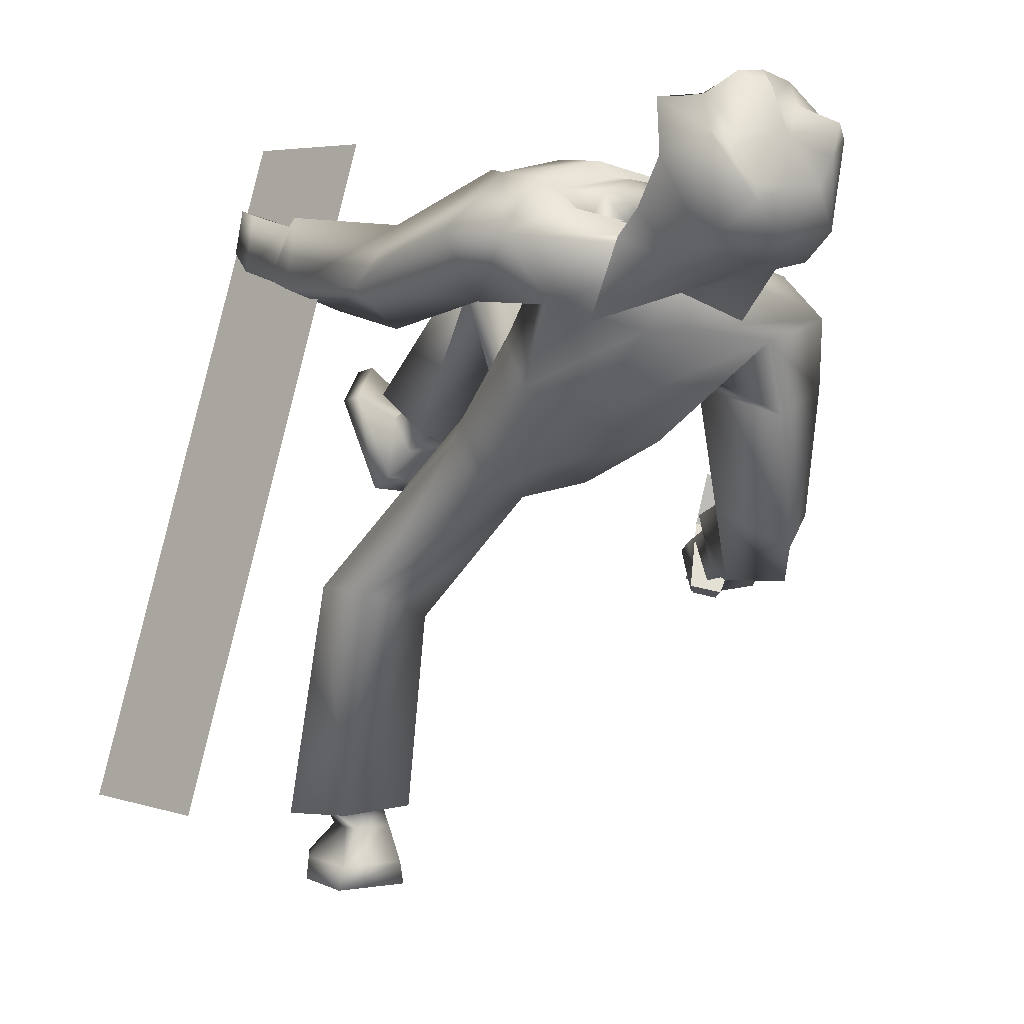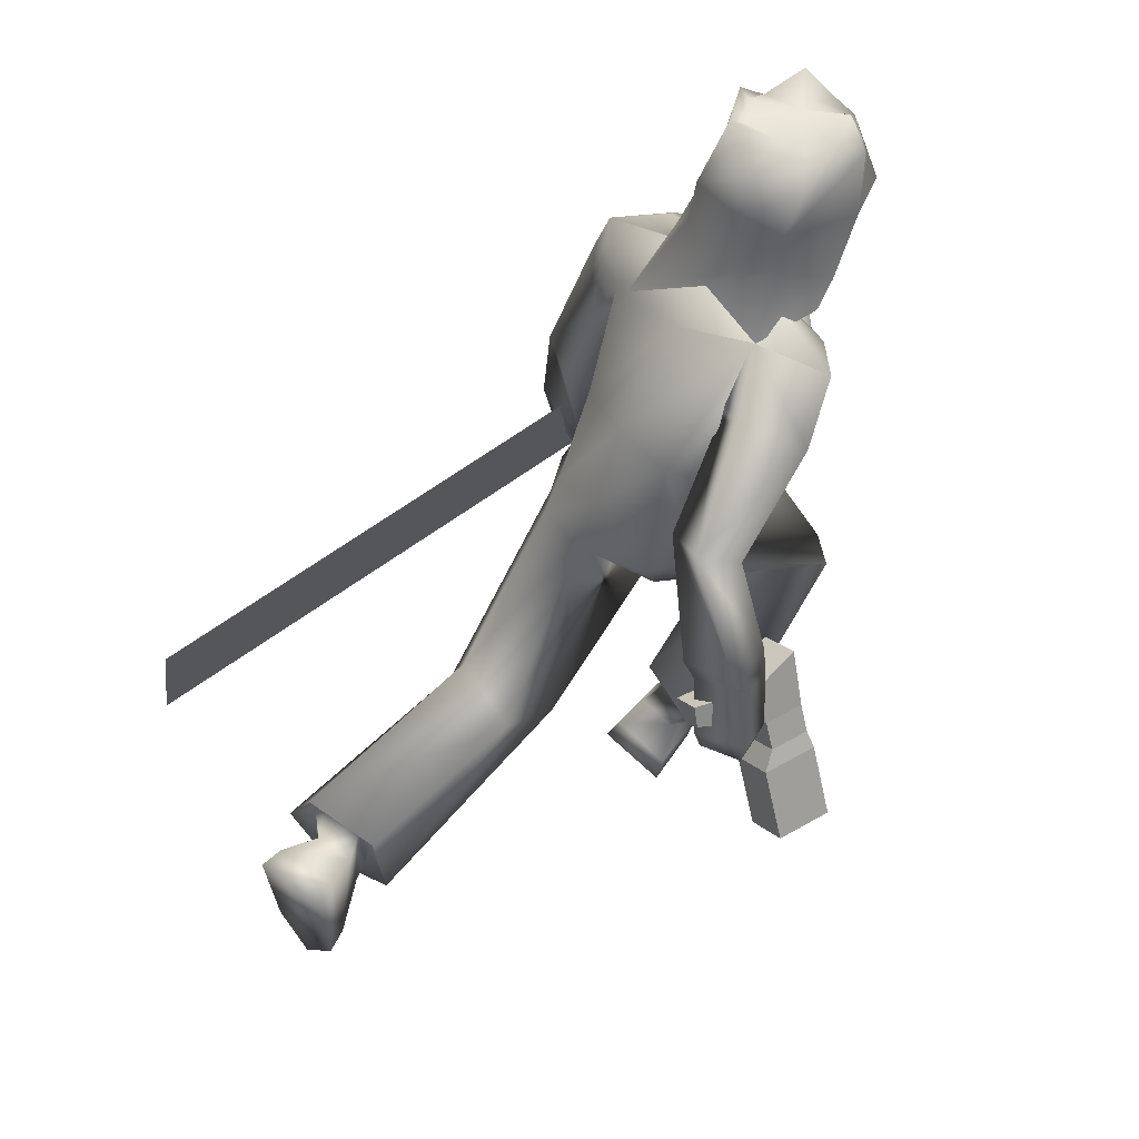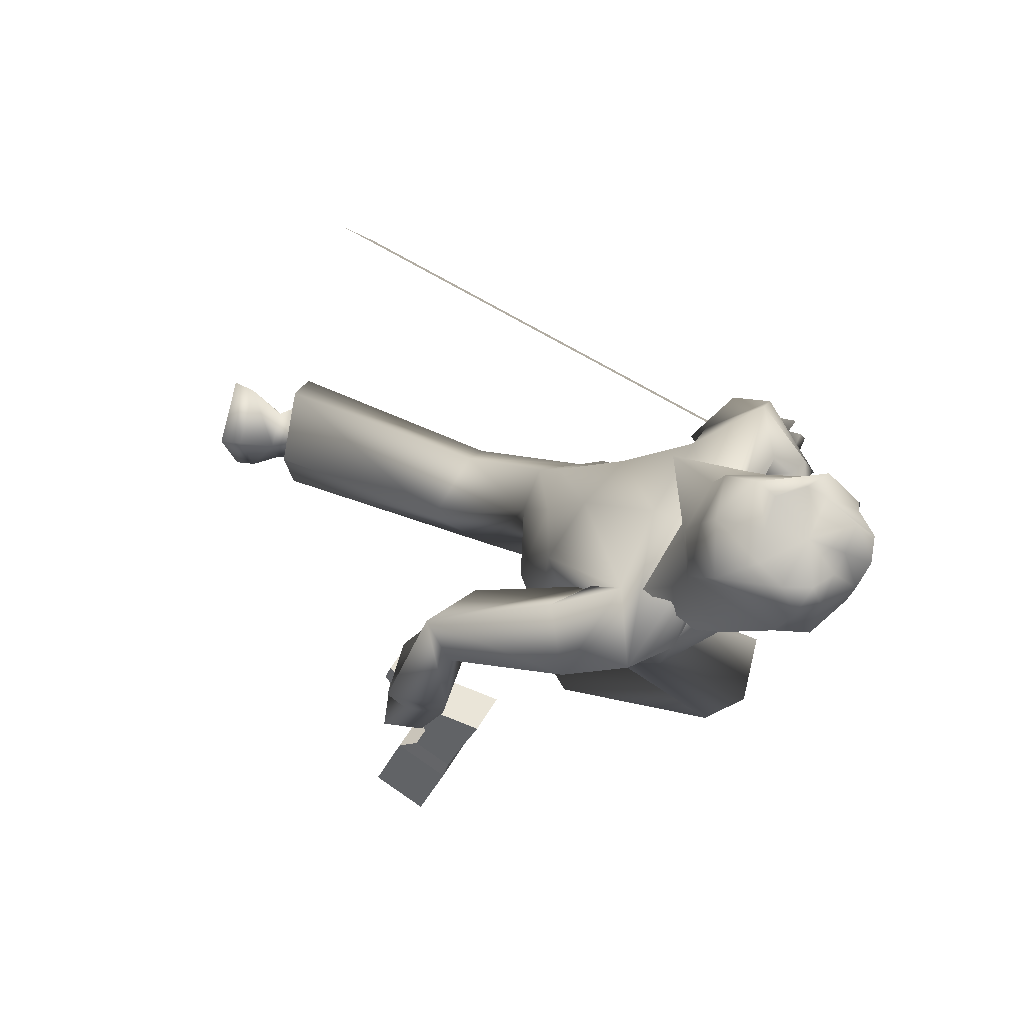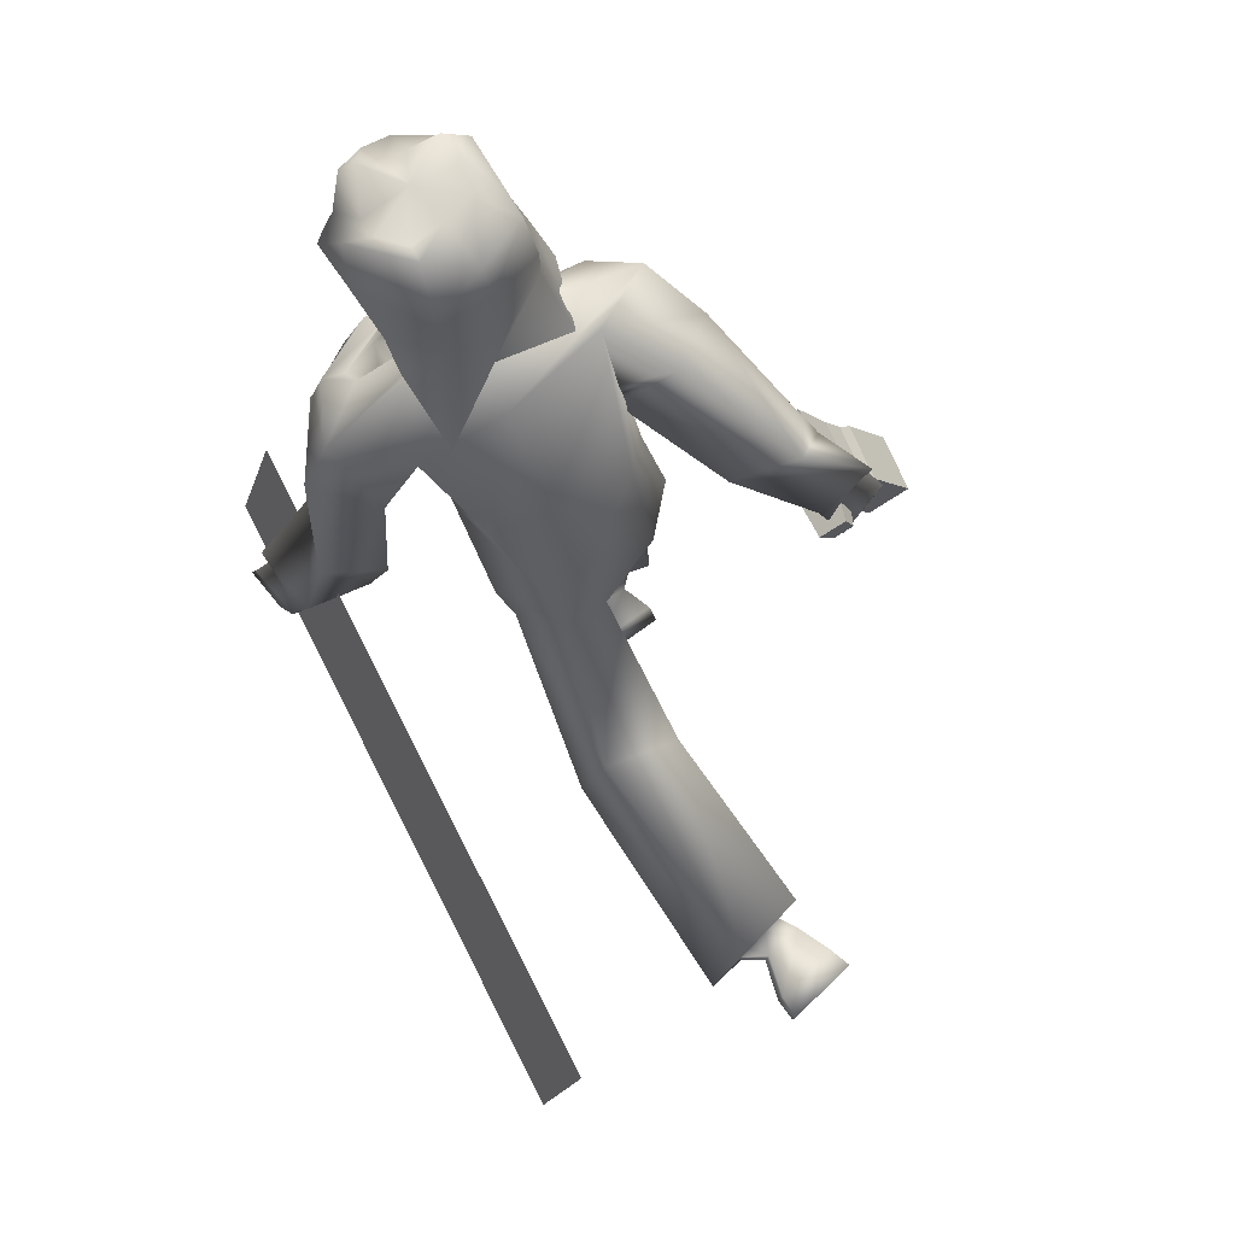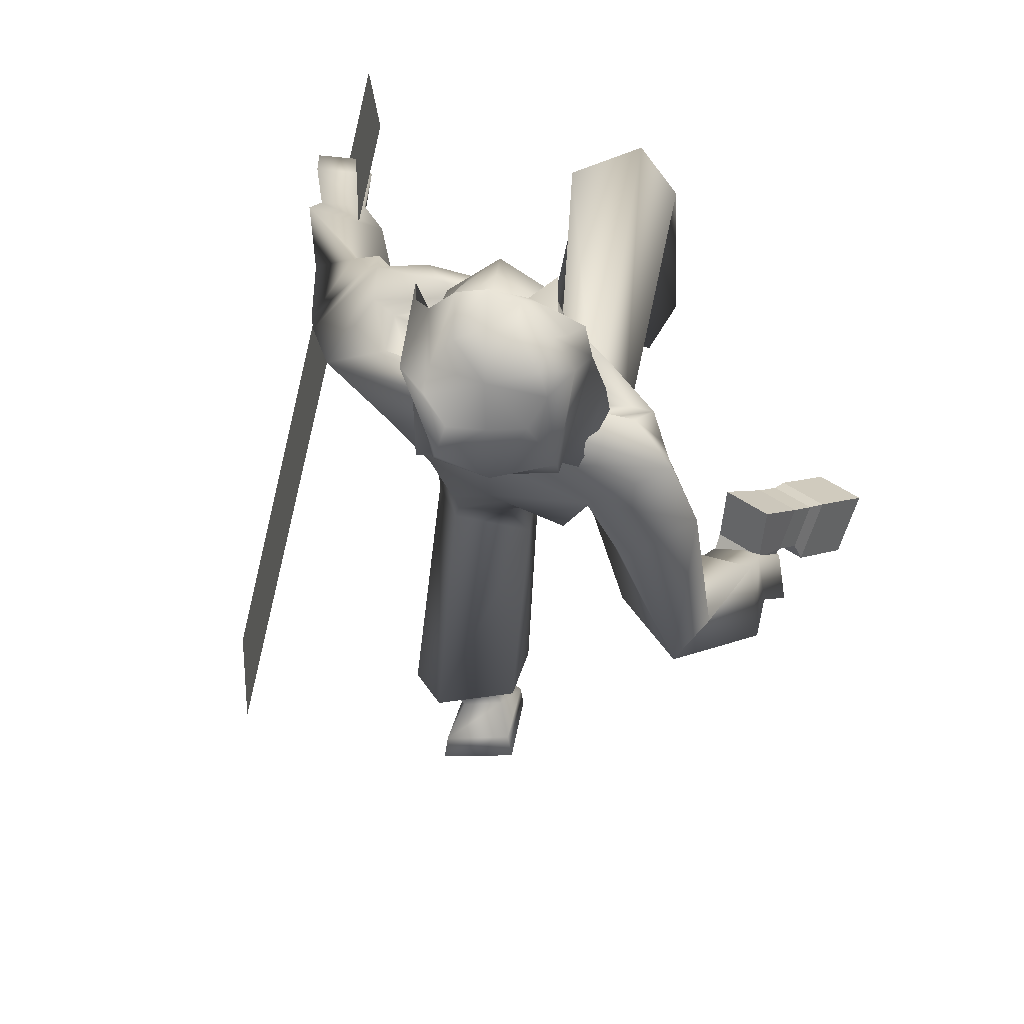
<metadata>
{"format":"obj","ext":"obj","renderer":"f3d","projection":"perspective","resolution":1024,"background":"white","views":[{"elev":-3.3,"azim":152.3,"up":"+Z"},{"elev":55.2,"azim":-141.9,"up":"+Y"},{"elev":78.2,"azim":-74.1,"up":"+Y"},{"elev":76.0,"azim":139.1,"up":"+Y"},{"elev":23.2,"azim":-172.3,"up":"+Z"}]}
</metadata>
<code>
o Cube.003
v -3.359 6.185 -0.7511
v -3.03 6.875 -0.5372
v -3.184 6.238 -1.279
v -2.948 6.723 -1.188
v -2.897 5.898 -0.6262
v -2.511 6.552 -0.3972
v -2.722 5.95 -1.154
v -2.429 6.401 -1.048
v -2.629 6.553 -2.032
v -2.528 6.836 -1.97
v -2.38 6.399 -1.965
v -2.199 6.632 -1.881
v -3.544 5.848 -0.8458
v -3.368 5.9 -1.374
v -3.081 5.56 -0.7209
v -2.906 5.613 -1.249
v -3.697 5.652 -0.8802
v -3.453 5.726 -1.615
v -3.178 5.33 -0.7402
v -2.934 5.403 -1.475
v -4.166 4.792 -1.122
v -3.922 4.865 -1.857
v -3.648 4.47 -0.9816
v -3.404 4.543 -1.717
f 2 4 3 1
f 7 3 9 11
f 8 6 5 7
f 6 2 1 5
f 5 1 13 15
f 6 8 4 2
f 10 12 11 9
f 8 7 11 12
f 4 8 12 10
f 3 4 10 9
f 14 16 20 18
f 3 7 16 14
f 7 5 15 16
f 1 3 14 13
f 19 17 21 23
f 13 14 18 17
f 15 13 17 19
f 16 15 19 20
f 21 22 24 23
f 20 19 23 24
f 18 20 24 22
f 17 18 22 21
o Cube.002
v 4.674 3.072 -4.61
v 2.548 3.395 4.01
v 4.17 5.006 -4.807
v 2.044 5.329 3.813
f 28 26 25 27
o Cube.001
v 0.4395 11.24 1.779
v 0.6979 10.65 3.557
v -1.183 11.12 3.31
v -0.9264 11.24 1.683
v 0.8042 10.89 2.838
v -0.2456 11.26 1.639
v -0.7772 10.2 3.535
v -1.233 10.86 2.88
v 0.2695 12.1 2.161
v 0.4525 11.3 3.496
v -0.9061 11.57 3.332
v -0.9621 11.71 1.97
v 0.6935 11.75 2.992
v -0.25 11.76 1.798
v -0.2045 11.48 3.796
v -1.143 11.72 3.03
v -0.8931 11.14 3.464
v -0.9342 10.62 1.699
v -0.5524 11.5 3.688
v 0.1397 11.49 3.753
v -1.033 11.39 3.301
v -0.576 11.1 3.591
v 0.6273 11.04 3.494
v 0.4467 10.65 1.663
v -0.7006 11.34 3.629
v 0.1912 11.91 2.417
v 0.3669 11.79 3.043
v -0.8194 12.1 3.131
v -0.6698 11.9 2.435
v 0.4116 11.9 2.758
v -0.2399 11.91 2.401
v -0.2154 11.7 3.433
v -0.8755 11.88 2.785
v -0.5108 11.71 3.372
v 0.073 12.09 3.451
v -0.2297 11.98 2.94
v 0.801 10.39 2.308
v -0.1701 10.28 1.494
v -1.325 10.26 2.301
v -0.9819 9.805 1.176
v 0.9282 9.5 1.089
v 0.8594 10.03 2.023
v -0.02315 9.97 1.44
v -1.344 9.986 1.95
f 33 29 37 41
f 32 36 44 40
f 36 31 49 39 44
f 53 50 43 47
f 34 29 52 66
f 34 32 40 42
f 29 34 42 37
f 30 33 41 38 51
f 29 33 65 52
f 32 34 66 46
f 36 32 46 67
f 49 53 47 39
f 31 45 53 49
f 45 35 50 53
f 43 48 63 60
f 42 40 57 59
f 37 42 59 54
f 38 41 58 55
f 48 38 55 63
f 41 37 54 58
f 47 43 60 62
f 40 44 61 57
f 44 39 56 61
f 39 47 62 56
f 60 63 64
f 59 57 64
f 54 59 64
f 55 58 64
f 63 55 64
f 58 54 64
f 62 60 64
f 57 61 64
f 61 56 64
f 56 62 64
f 46 66 71 68
f 67 46 68 72
f 66 52 69 71
f 52 65 70 69
o Cube
v 0.86 6.779 -0.7121
v 0.6999 6.104 0.4595
v -0.8545 6.858 0.5877
v -0.6838 6.098 -0.34
v 1.192 6.415 -0.1524
v 0.2764 6.585 -0.7847
v -0.2743 5.835 0.5175
v -1.181 6.424 0.1632
v 1.317 4.175 -1.958
v 1.214 2.747 -1.712
v 1.652 3.432 -1.863
v 0.332 3.853 -2.262
v 0.2549 3.231 -1.365
v -1.1 3.641 3.194
v -1.342 4.458 2.178
v -0.2425 3.925 2.321
v -0.2996 4.583 3.089
v -1.59 3.926 2.672
v 1.23 9.629 2.393
v 0.6095 9.161 3.073
v -1.198 9.084 2.235
v -1.604 9.765 1.762
v 1.444 9.142 2.826
v -0.1037 9.943 2.103
v -0.3696 9.232 2.87
v -1.773 9.213 1.658
v 2.018 6.507 1.274
v 1.638 6.576 1.966
v 2.701 6.719 1.723
v 2.148 6.793 2.533
v -2.069 9.17 -1.481
v -1.396 8.544 -1.014
v -2.462 8.927 -1.065
v -2.058 8.26 -0.6467
v 2.141 4.99 1.675
v 2.068 5.229 2.439
v 2.955 5.186 1.882
v 2.958 5.456 2.759
v -2.99 7.659 -1.832
v -2.226 7.446 -1.835
v -2.876 7.405 -1.027
v -2.032 7.109 -0.9826
v 1.596 4.079 -4.919
v 1.49 2.503 -4.842
v 2.043 3.256 -4.907
v 0.5711 3.844 -4.814
v 0.4921 2.706 -4.736
v -0.8558 1.469 1.003
v -1.167 2.506 0.01462
v -0.1707 2.628 0.3839
v 0.06512 1.901 0.9585
v -1.487 1.856 0.4296
v 0.8725 7.138 -0.4176
v 0.6669 6.466 0.7001
v -0.8806 7.067 0.3519
v -0.6637 6.559 -0.5661
v 1.246 6.772 0.1394
v 0.2352 7.184 -0.4168
v -0.3001 6.45 0.8265
v -1.23 6.796 -0.1424
v 1.022 8.052 0.4448
v 0.5202 7.131 1.624
v -1.015 7.693 0.8324
v -0.6539 8.388 -0.1803
v 1.042 7.577 1.056
v 0.272 8.185 0.08323
v -0.3997 7.128 1.421
v -1.082 8.121 0.1459
v 1.273 9.107 1.315
v 0.4047 8.106 2.505
v -0.7047 8.641 1.388
v -1.114 10.18 0.897
v 0.8154 8.177 2.084
v 0.1446 9.449 1.039
v -0.447 8.26 2.24
v -0.8383 9.083 0.6948
v 1.979 9.304 2.098
v 0.8959 8.73 3.135
v -1.44 8.642 1.653
v -2.054 9.925 1.253
v 1.528 8.431 2.981
v -0.06005 10.13 1.896
v -0.4402 9.024 2.941
v -1.856 8.725 1.094
v 1.755 8.208 1.432
v 0.9104 7.916 2.248
v 2.312 8.442 2.189
v 1.551 8.204 3.046
v -1.516 9.823 0.06428
v -0.962 8.845 0.4786
v -2.313 9.472 0.4555
v -1.865 8.523 0.9103
v 2.512 4.683 1.924
v 2.351 4.903 2.632
v 3.028 4.834 2.035
v 2.878 5.068 2.71
v -3.046 7.142 -1.581
v -2.316 6.976 -1.7
v -2.953 6.998 -1.059
v -2.245 6.856 -1.161
v 2.553 3.935 2.136
v 2.392 4.155 2.844
v 3.068 4.086 2.247
v 3.078 4.345 2.945
v -3.278 6.454 -1.861
v -2.547 6.287 -1.98
v -3.185 6.31 -1.339
v -2.469 6.114 -1.287
v 1.574 3.769 -4.623
v 1.512 2.841 -4.577
v 1.838 3.284 -4.616
v 0.971 3.694 -4.586
v 0.9245 2.999 -4.552
v -0.9601 1.881 0.9687
v -1.14 2.5 0.3064
v -0.5451 2.596 0.3962
v -0.41 2.124 0.8835
v -1.334 2.105 0.6347
v 1.29 3.703 -5.115
v 1.235 2.882 -5.075
v 1.333 3.453 -5.106
v 0.7648 3.638 -5.083
v 0.7263 3.062 -5.055
v -0.6189 1.614 0.7858
v -0.7783 2.007 0.08823
v -0.2601 2.115 0.1398
v -0.1482 1.831 0.6295
v -0.7876 1.866 0.3085
v 1.52 3.818 -5.621
v 1.137 1.801 -5.508
v 1.44 2.477 -5.556
v 0.6525 3.756 -5.569
v 0.6524 2.342 -5.505
v -0.3099 0.7105 1.481
v -0.942 1.581 -0.2607
v -0.09231 1.77 -0.2133
v 0.09043 1.092 1.007
v -0.6914 0.9608 0.9067
v 1.57 3.8 -5.927
v 1.112 1.672 -5.805
v 1.463 2.46 -5.86
v 0.5974 3.745 -5.87
v 0.6278 2.214 -5.803
v -0.2232 0.4042 1.444
v -0.9419 1.307 -0.4062
v 0.008858 1.521 -0.3635
v 0.1772 0.7828 0.9669
v -0.6654 0.6936 0.7594
v 2.713 3.691 2.426
v 2.585 3.893 2.968
v 3.107 3.817 2.512
v 3.108 4.051 3.045
v -3.193 6.052 -1.836
v -2.616 5.951 -1.919
v -3.116 5.95 -1.435
v -2.549 5.828 -1.385
v 0.9841 9.602 2.266
v 0.4921 9.167 2.894
v -1.022 9.17 2.258
v -1.292 9.747 1.764
v 1.202 9.217 2.676
v -0.09065 9.805 1.98
v -0.3457 9.19 2.722
v -1.524 9.312 1.745
v 0.613 9.78 2.252
v 0.3189 9.449 2.827
v -0.8976 9.465 2.45
v -0.8809 9.833 1.924
v 0.7677 9.574 2.632
v -0.1273 9.886 2.048
v -0.3432 9.451 2.735
v -1.162 9.632 2.108
v 0.1399 10.03 2.175
v 0.07685 10.08 2.642
v -0.5165 10.08 2.633
v -0.5429 10.02 2.135
v 0.3008 9.987 2.433
v -0.2138 10.04 2.113
v -0.2422 9.938 2.918
v -0.7317 9.967 2.359
v 0.2552 10.4 2.049
v 0.2448 10.07 3.215
v -0.6708 10.07 3.219
v -0.7035 10.39 2.065
v 0.5022 10.33 2.719
v -0.2283 10.42 1.925
v -0.2289 9.714 3.324
v -0.9302 10.31 2.738
v 0.3434 10.64 1.992
v 0.3522 10.35 3.4
v -0.7492 10.34 3.42
v -0.8029 10.62 2.016
v 0.6449 10.55 2.788
v -0.233 10.66 1.87
v -0.1958 10.29 3.627
v -1.069 10.53 2.824
v 0.3549 11.06 1.899
v 0.3735 10.55 3.45
v -0.7703 10.53 3.474
v -0.8313 11.05 1.924
v 0.6723 10.76 2.82
v -0.2414 11.08 1.777
v -0.1902 10.47 3.806
v -1.101 10.73 2.857
v 0.381 11.5 2.039
v 0.3884 11.34 3.363
v -0.8162 11.35 3.251
v -0.865 11.48 2.065
v 0.5759 11.51 2.955
v -0.2452 11.52 1.916
v -0.2056 11.28 3.655
v -1.022 11.48 2.988
v -0.4723 10.32 3.523
v 0.07758 10.32 3.513
v -0.4802 10.5 3.64
v 0.09163 10.51 3.628
v 0.3283 10.46 3.406
v -0.724 10.44 3.428
v -0.1916 10.39 3.679
v -0.5084 11.29 3.561
v 0.09395 11.29 3.617
v -0.7782 10.89 3.354
v -0.1969 10.82 3.738
v 0.3671 10.89 3.395
v 0.2265 10.86 3.562
v -0.6294 10.85 3.531
v 0.06831 10.43 3.542
v -0.4578 10.42 3.553
v 0.1382 11.7 2.464
v 0.2912 11.59 3.009
v -0.7381 11.58 3.027
v -0.6111 11.69 2.479
v 0.33 11.69 2.761
v -0.237 11.7 2.45
v -0.2156 11.52 3.348
v -0.7901 11.67 2.784
v -0.4727 11.52 3.295
v 0.03899 11.53 3.298
v -0.2278 11.72 2.912
f 95 153 149 91
f 73 78 130 125
f 92 150 153 95
f 78 76 128 130
f 160 102 101 159
f 160 158 100 102
f 78 130 131 79
f 78 84 85 79
f 78 73 81 84
f 74 82 83 77
f 77 83 81 73
f 79 85 82 74
f 79 89 88 78
f 76 87 90 80
f 80 90 86 75
f 75 86 89 79
f 76 78 88 87
f 77 129 126 74
f 94 152 156 98
f 73 125 129 77
f 98 156 151 93
f 93 151 155 97
f 80 132 128 76
f 97 155 150 92
f 75 127 132 80
f 163 161 103 105
f 94 96 154 152
f 79 131 127 75
f 163 105 106 164
f 96 91 149 154
f 74 126 131 79
f 162 104 103 161
f 100 108 110 102
f 105 113 114 106
f 157 159 101 99
f 157 99 100 158
f 162 164 106 104
f 107 165 166 108
f 101 109 107 99
f 102 110 109 101
f 99 107 108 100
f 111 169 171 113
f 104 112 111 103
f 106 114 112 104
f 103 111 113 105
f 84 118 119 85
f 85 119 116 82
f 84 81 115 118
f 83 117 115 81
f 82 116 117 83
f 89 123 122 88
f 90 124 120 86
f 87 121 124 90
f 86 120 123 89
f 87 88 122 121
f 125 130 138 133
f 129 137 134 126
f 125 133 137 129
f 132 140 136 128
f 127 135 140 132
f 131 139 135 127
f 126 134 139 131
f 130 128 136 138
f 135 143 148 140
f 139 147 143 135
f 134 142 147 139
f 138 136 144 146
f 133 138 146 141
f 137 145 142 134
f 133 141 145 137
f 140 148 144 136
f 142 150 155 147
f 146 144 152 154
f 141 146 154 149
f 153 160 159 149
f 152 163 164 156
f 147 155 151 143
f 149 159 157 141
f 141 157 158 145
f 144 161 163 152
f 148 162 161 144
f 153 145 158 160
f 166 174 176 168
f 108 166 168 110
f 109 167 165 107
f 110 168 167 109
f 172 180 178 170
f 113 171 172 114
f 112 170 169 111
f 114 172 170 112
f 174 222 224 176
f 167 175 173 165
f 168 176 175 167
f 165 173 174 166
f 178 226 225 177
f 169 177 179 171
f 171 179 180 172
f 170 178 177 169
f 118 184 185 119
f 119 185 182 116
f 118 115 181 184
f 117 183 181 115
f 116 182 183 117
f 123 189 188 122
f 124 190 186 120
f 121 187 190 124
f 120 186 189 123
f 121 122 188 187
f 189 199 198 188
f 184 194 195 185
f 190 200 196 186
f 185 195 192 182
f 187 197 200 190
f 184 181 191 194
f 186 196 199 189
f 183 193 191 181
f 187 188 198 197
f 182 192 193 183
f 197 207 210 200
f 194 191 201 204
f 196 206 209 199
f 193 203 201 191
f 197 198 208 207
f 192 202 203 193
f 199 209 208 198
f 194 204 205 195
f 200 210 206 196
f 195 205 202 192
f 207 217 220 210
f 204 201 211 214
f 206 216 219 209
f 203 213 211 201
f 207 208 218 217
f 202 212 213 203
f 209 219 218 208
f 204 214 215 205
f 210 220 216 206
f 205 215 212 202
f 221 223 224 222
f 175 223 221 173
f 176 224 223 175
f 173 221 222 174
f 226 228 227 225
f 180 228 226 178
f 177 225 227 179
f 179 227 228 180
f 91 229 233 95
f 98 236 232 94
f 93 231 236 98
f 97 235 231 93
f 92 230 235 97
f 96 94 232 234
f 91 96 234 229
f 95 233 230 92
f 229 237 241 233
f 236 244 240 232
f 231 239 244 236
f 235 243 239 231
f 230 238 243 235
f 234 232 240 242
f 229 234 242 237
f 233 241 238 230
f 240 244 252 248
f 244 239 247 252
f 239 243 251 247
f 243 238 246 251
f 242 240 248 250
f 237 242 250 245
f 238 241 249 246
f 241 237 245 249
f 217 218 219 216 220
f 212 215 214 211 213
f 252 247 255 260
f 247 251 259 255
f 251 246 254 259
f 250 248 256 258
f 245 250 258 253
f 246 249 257 254
f 249 245 253 257
f 248 252 260 256
f 259 254 262 286 267
f 258 256 264 266
f 253 258 266 261
f 254 257 265 262
f 257 253 261 265
f 256 260 268 264
f 260 255 263 268
f 255 259 267 285 263
f 261 266 274 269
f 262 265 273 270 289
f 265 261 269 273
f 264 268 276 272
f 268 263 290 271 276
f 300 291 275 287
f 299 289 270 288
f 266 264 272 274
f 273 269 277 281
f 272 276 284 280
f 276 271 294 279 284
f 298 295 283 292
f 297 296 278 293
f 274 272 280 282
f 269 274 282 277
f 270 273 281 278 296
f 295 297 293 283
f 275 288 297 295
f 288 270 296 297
f 294 298 292 279
f 271 287 298 294
f 287 275 295 298
f 291 299 288 275
f 267 286 299 291
f 286 262 289 299
f 290 300 287 271
f 263 285 300 290
f 285 267 291 300
f 142 145 153 150
f 148 143 151 156
f 164 162 148 156
f 283 293 310 307
f 282 280 304 306
f 277 282 306 301
f 278 281 305 302
f 293 278 302 310
f 281 277 301 305
f 292 283 307 309
f 280 284 308 304
f 284 279 303 308
f 279 292 309 303
f 307 310 311
f 306 304 311
f 301 306 311
f 302 305 311
f 310 302 311
f 305 301 311
f 309 307 311
f 304 308 311
f 308 303 311
f 303 309 311

</code>
